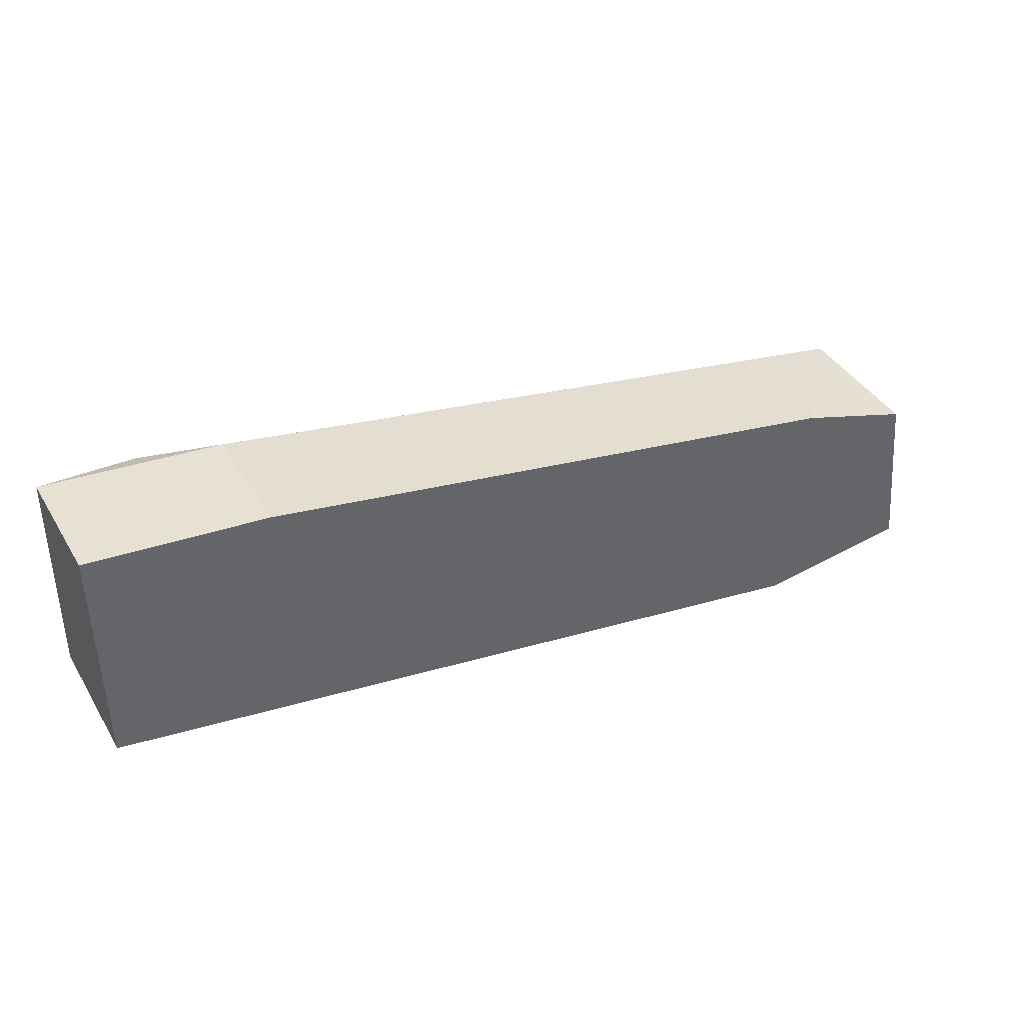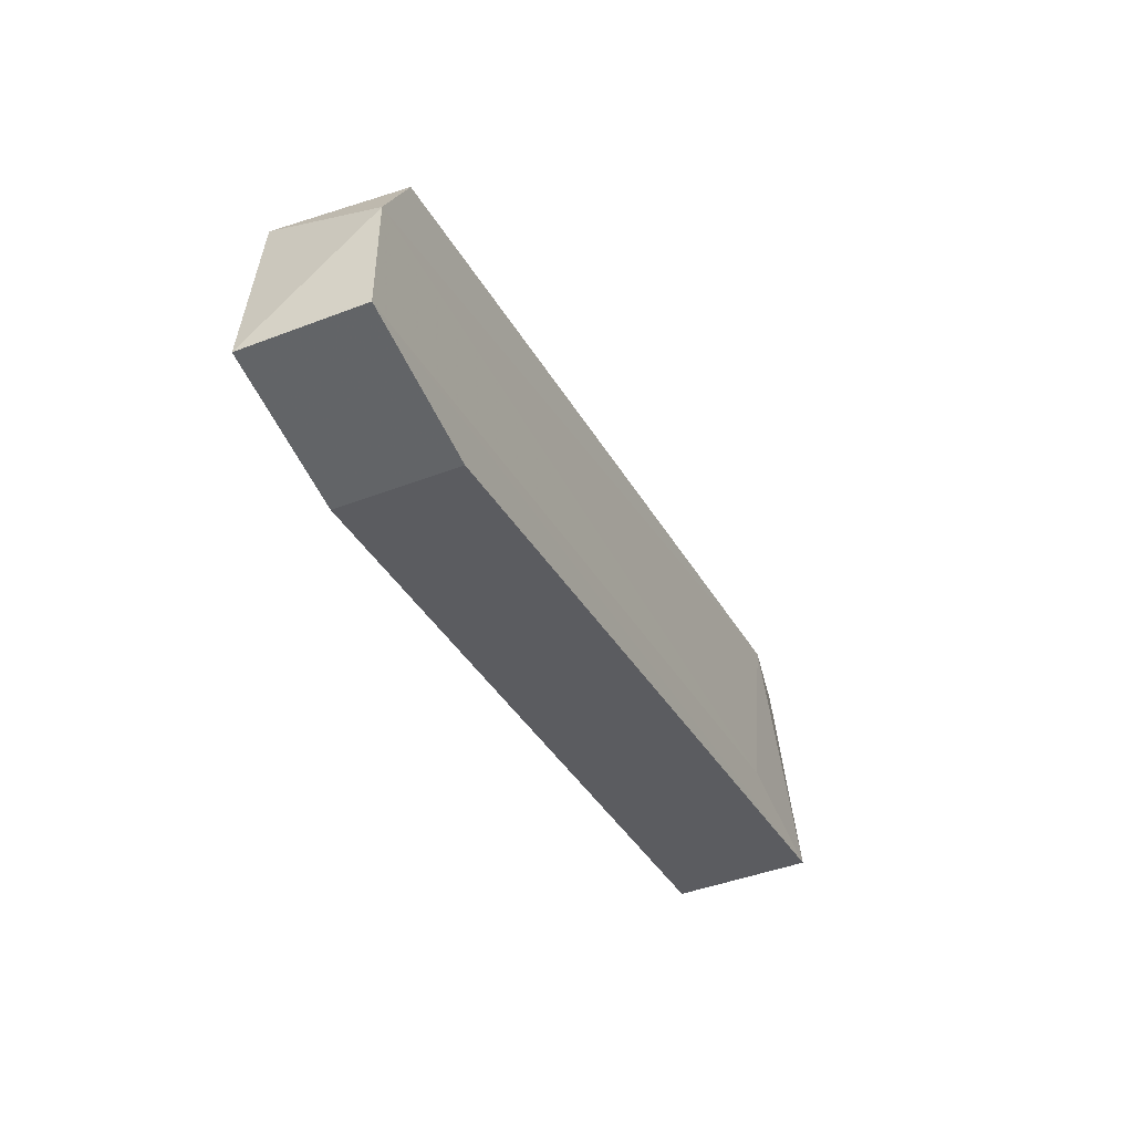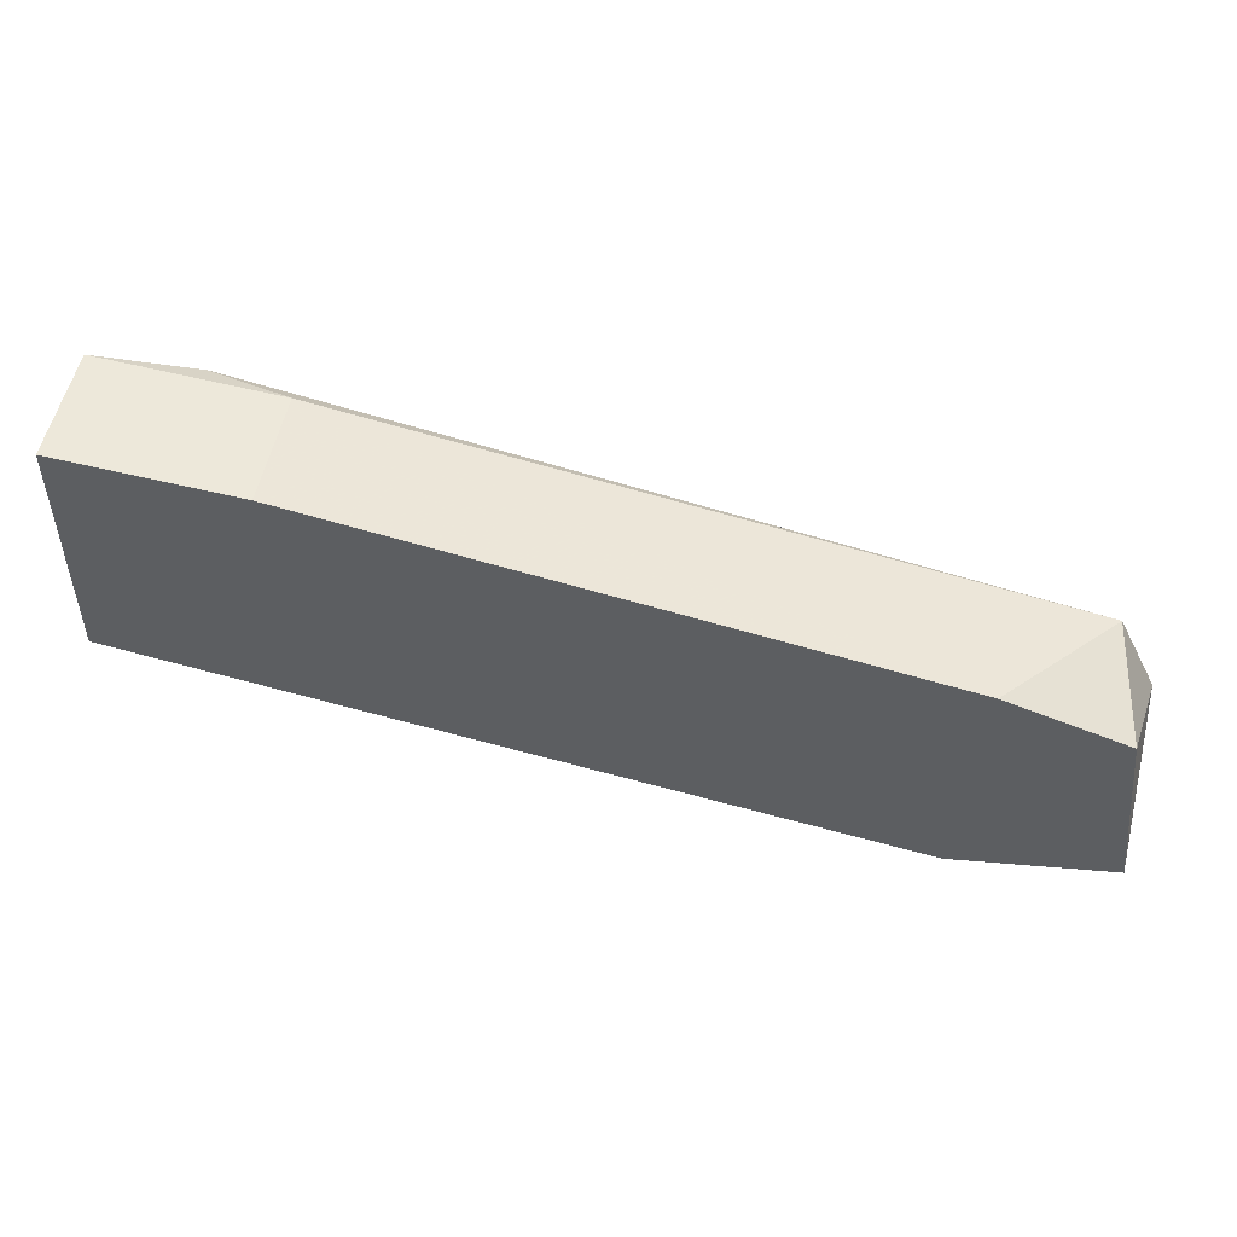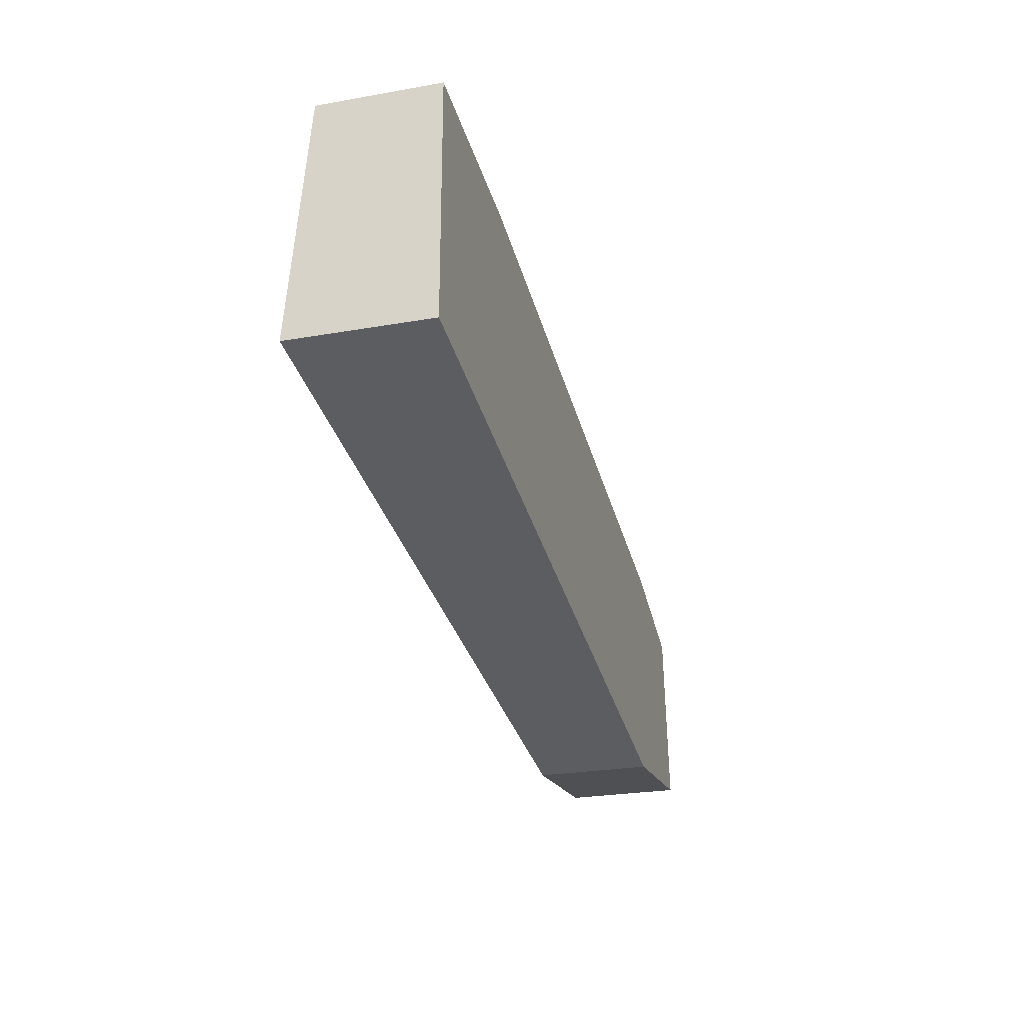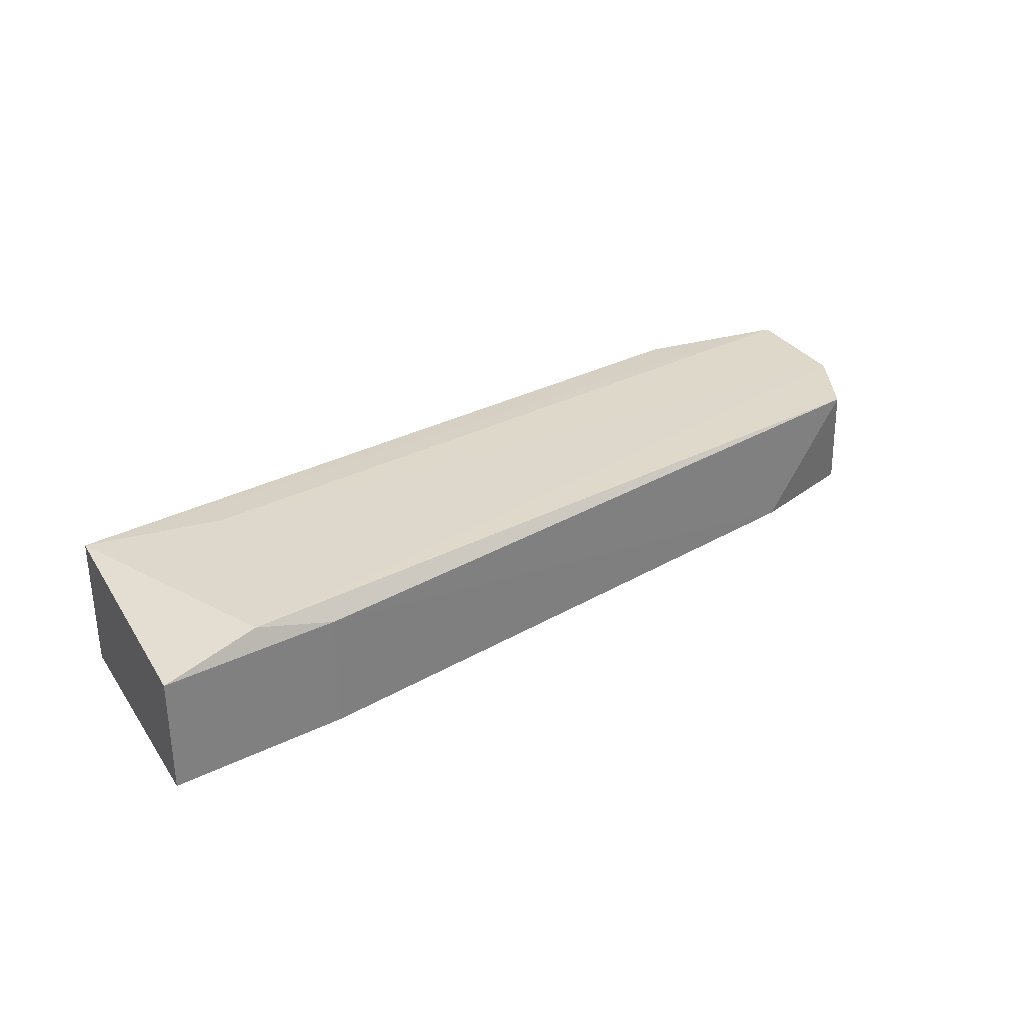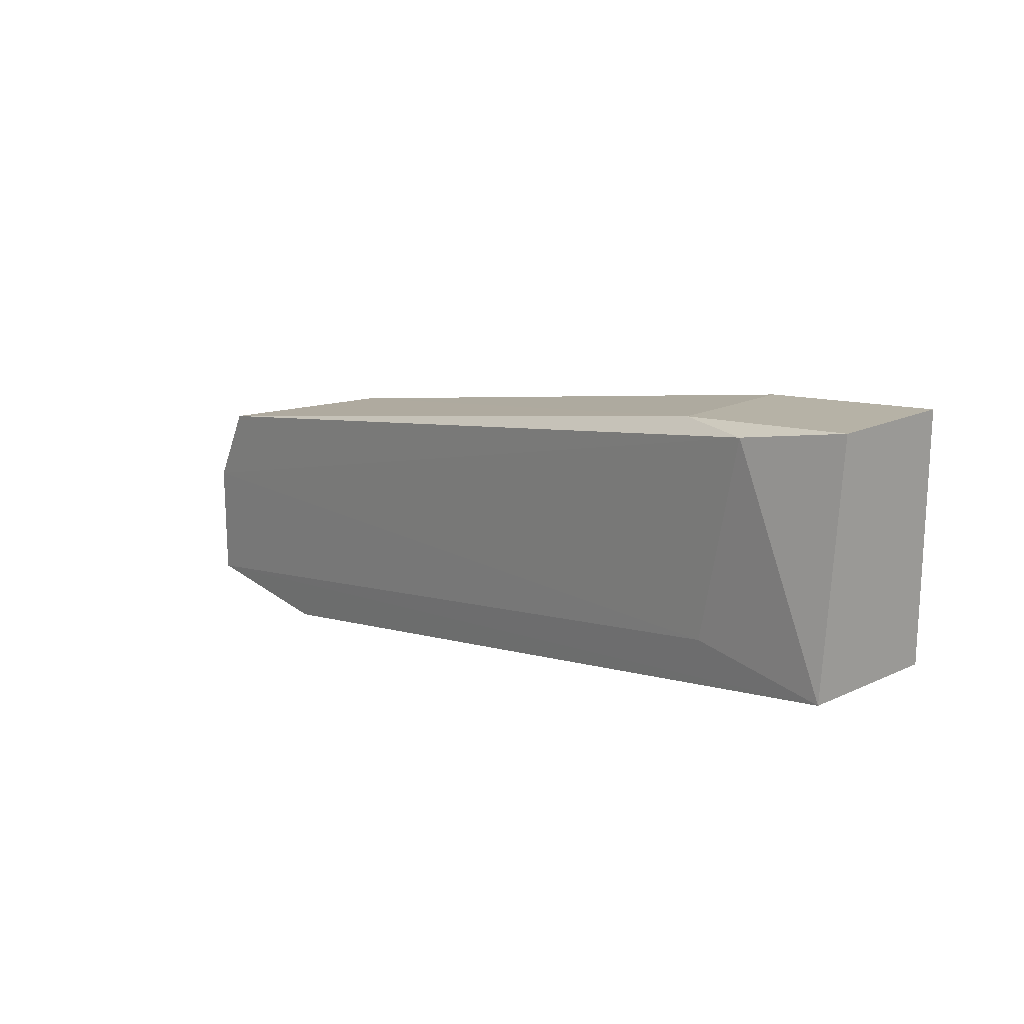
<metadata>
{"format":"obj","ext":"obj","renderer":"f3d","projection":"perspective","resolution":1024,"background":"white","views":[{"elev":41.4,"azim":-28.6,"up":"+Z"},{"elev":-44.9,"azim":113.9,"up":"+Z"},{"elev":50.1,"azim":10.3,"up":"+Z"},{"elev":-25.7,"azim":-74.3,"up":"+Z"},{"elev":31.4,"azim":-28.5,"up":"+Y"},{"elev":17.7,"azim":-132.3,"up":"+Z"}]}
</metadata>
<code>
v 0.0221 -0.001382 -0.01578
v 0.003347 0.001819 -0.01212
v 0.02256 0.001362 -0.01715
v 0.02256 0.001362 -0.0199
v 0.02256 -0.001382 -0.0199
v 0.005178 0.001362 -0.01212
v 0.005178 -0.001382 -0.01212
v 0.001059 0.001362 -0.01167
v 0.001059 -0.001382 -0.01715
v 0.001059 -0.001382 -0.01167
v 0.001059 0.001819 -0.01715
v 0.02164 0.001362 -0.01533
v 0.0189 0.001362 -0.02036
v 0.0189 -0.001382 -0.02036
v 0.004262 0.001819 -0.0167
v 0.01936 -0.001382 -0.01487
f 1 5 3
f 12 1 3
f 16 5 1
f 12 16 1
f 2 12 3
f 2 3 15
f 2 8 6
f 12 2 6
f 11 8 2
f 11 2 15
f 5 4 3
f 3 4 15
f 5 13 4
f 13 11 4
f 4 11 15
f 14 13 5
f 16 14 5
f 6 10 7
f 16 6 7
f 8 10 6
f 16 12 6
f 10 16 7
f 8 9 10
f 9 8 11
f 9 16 10
f 13 9 11
f 13 14 9
f 14 16 9

</code>
